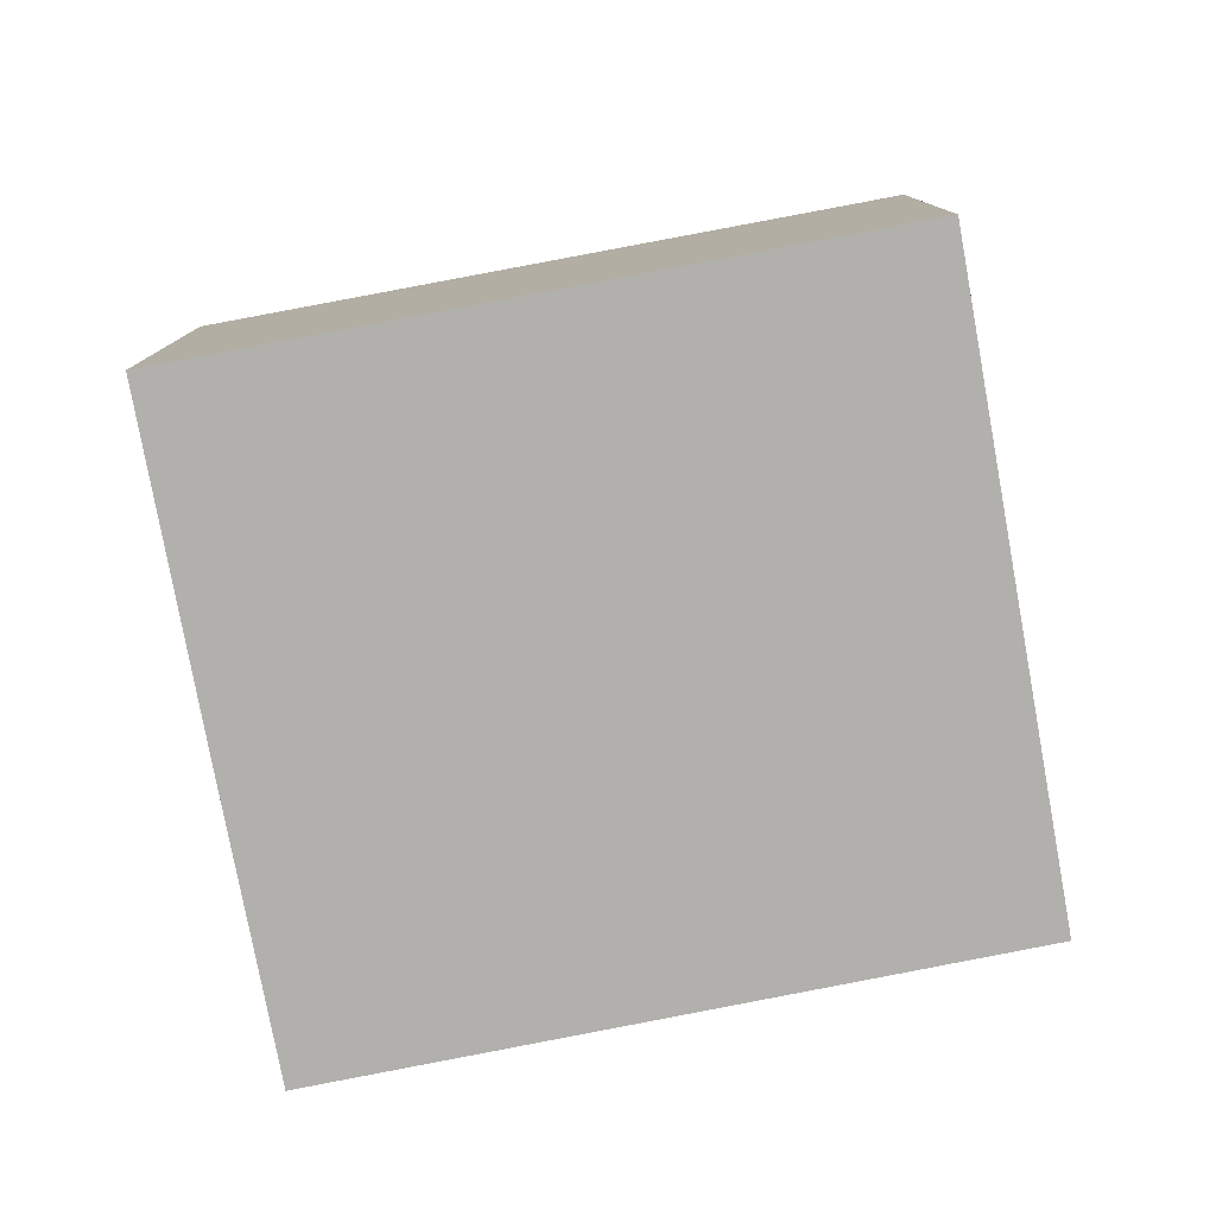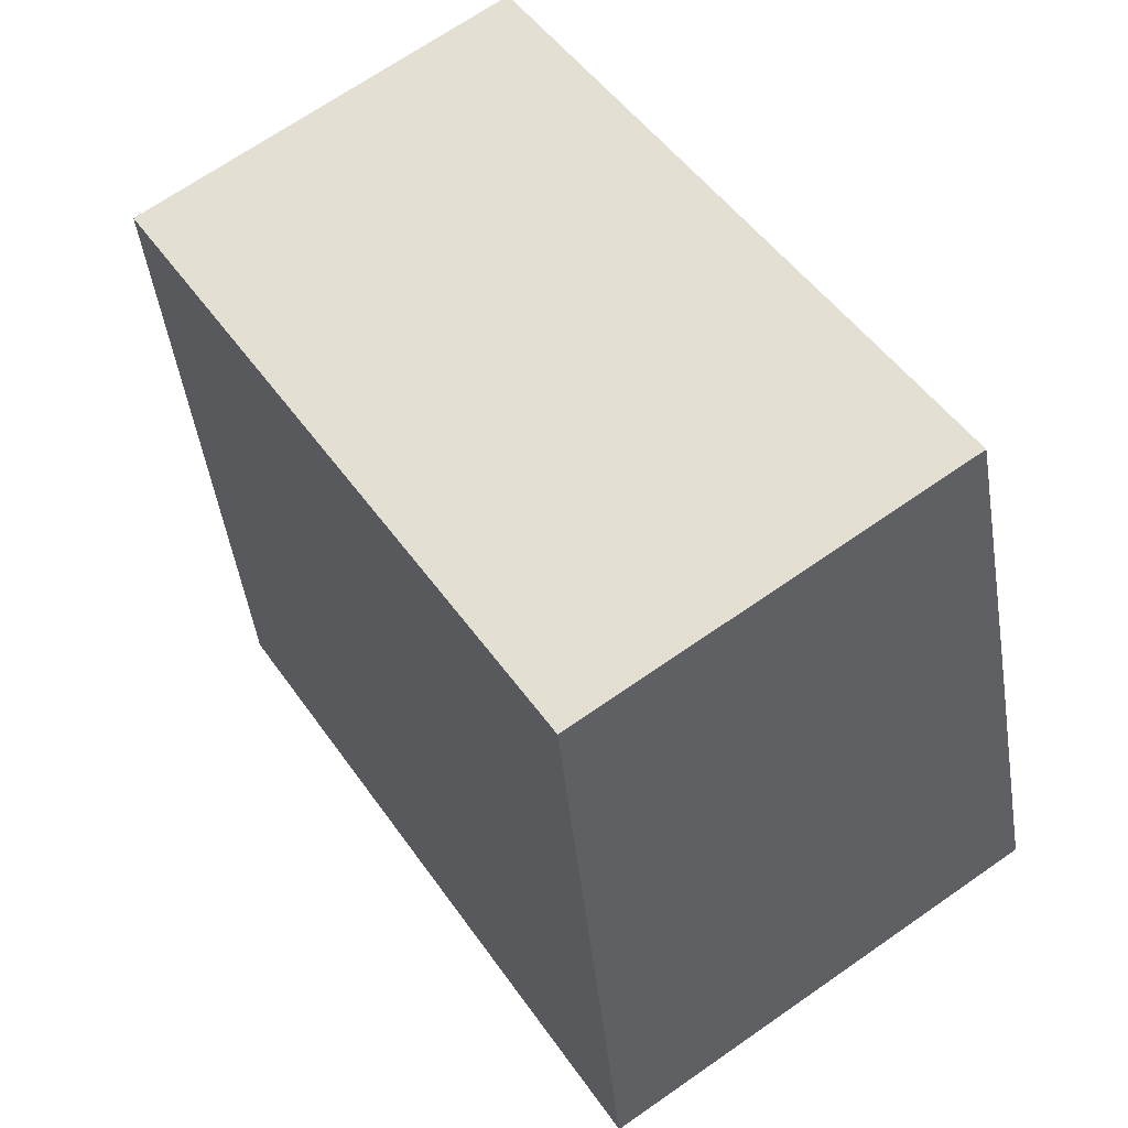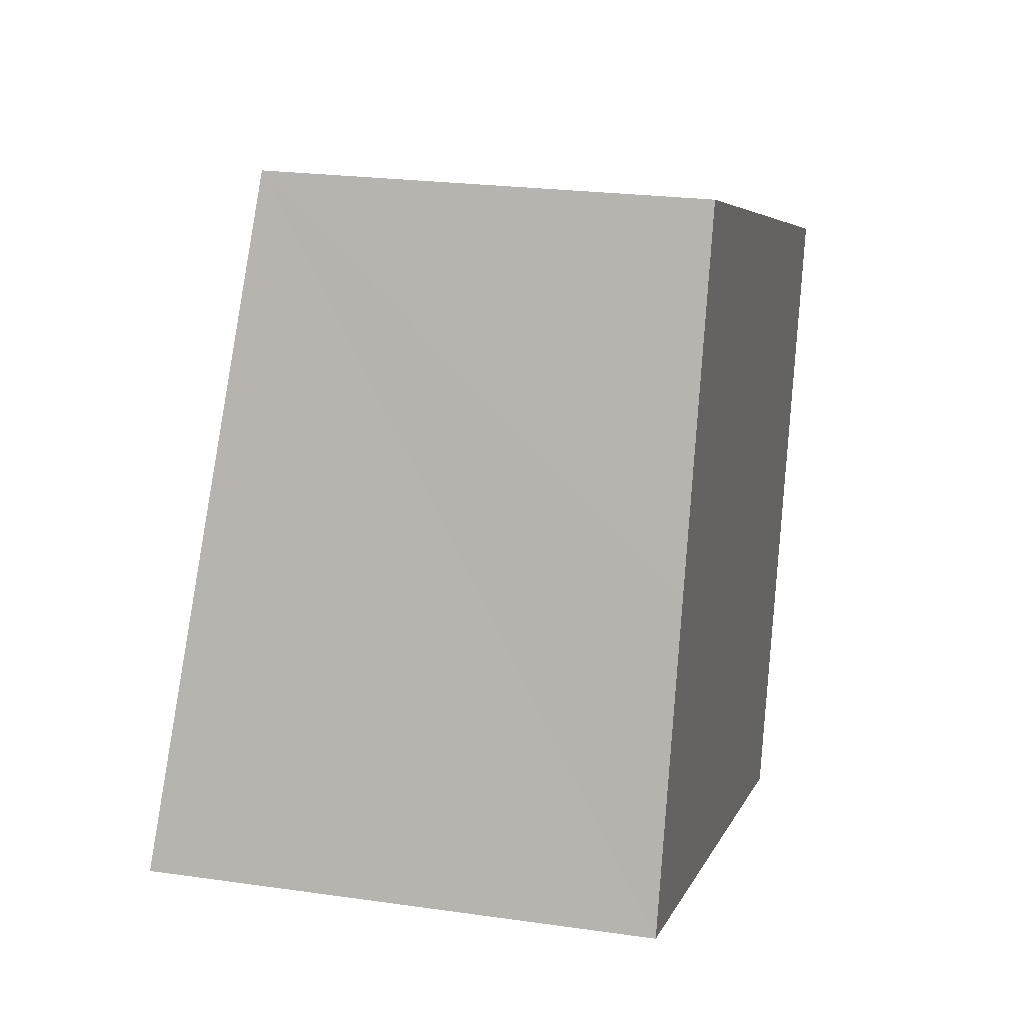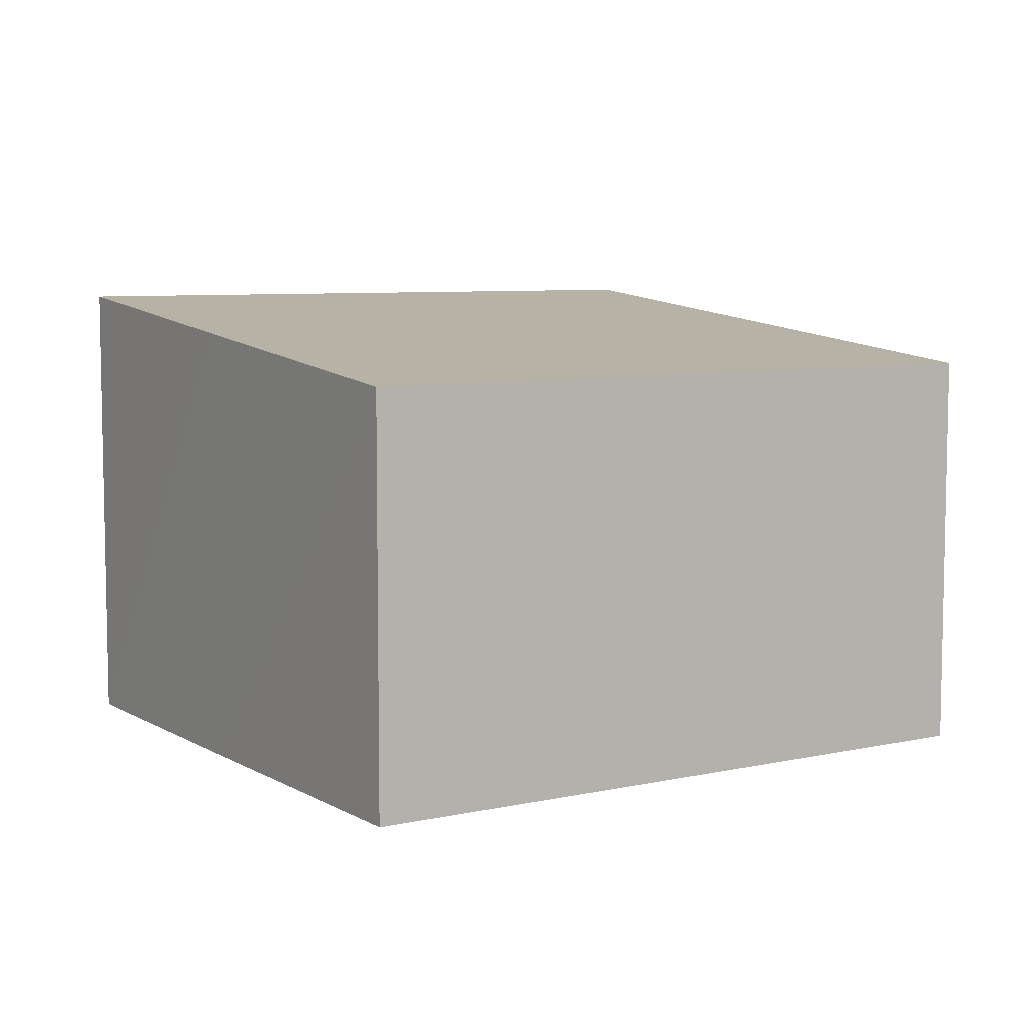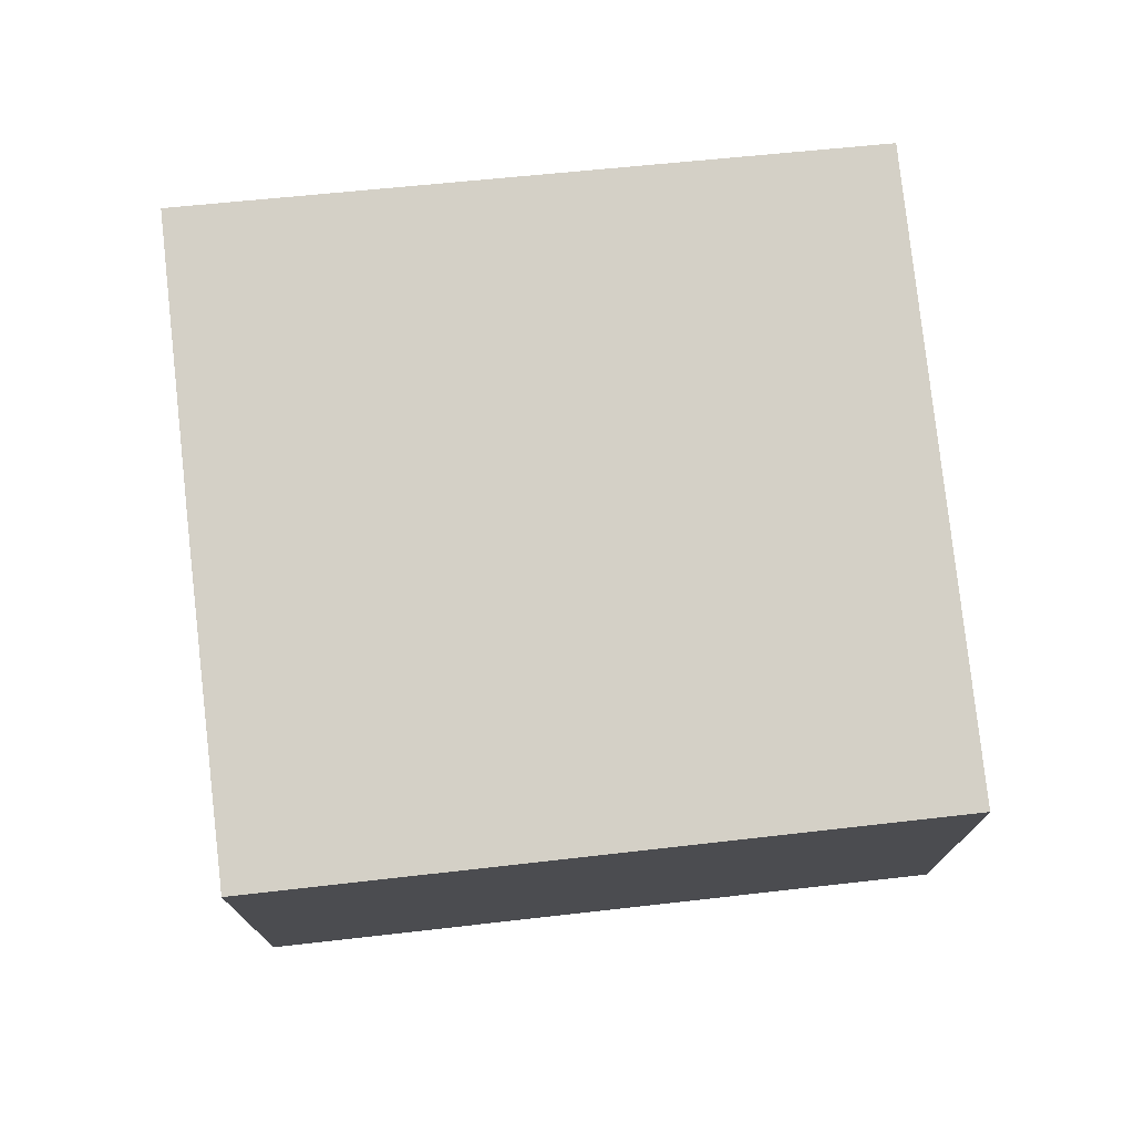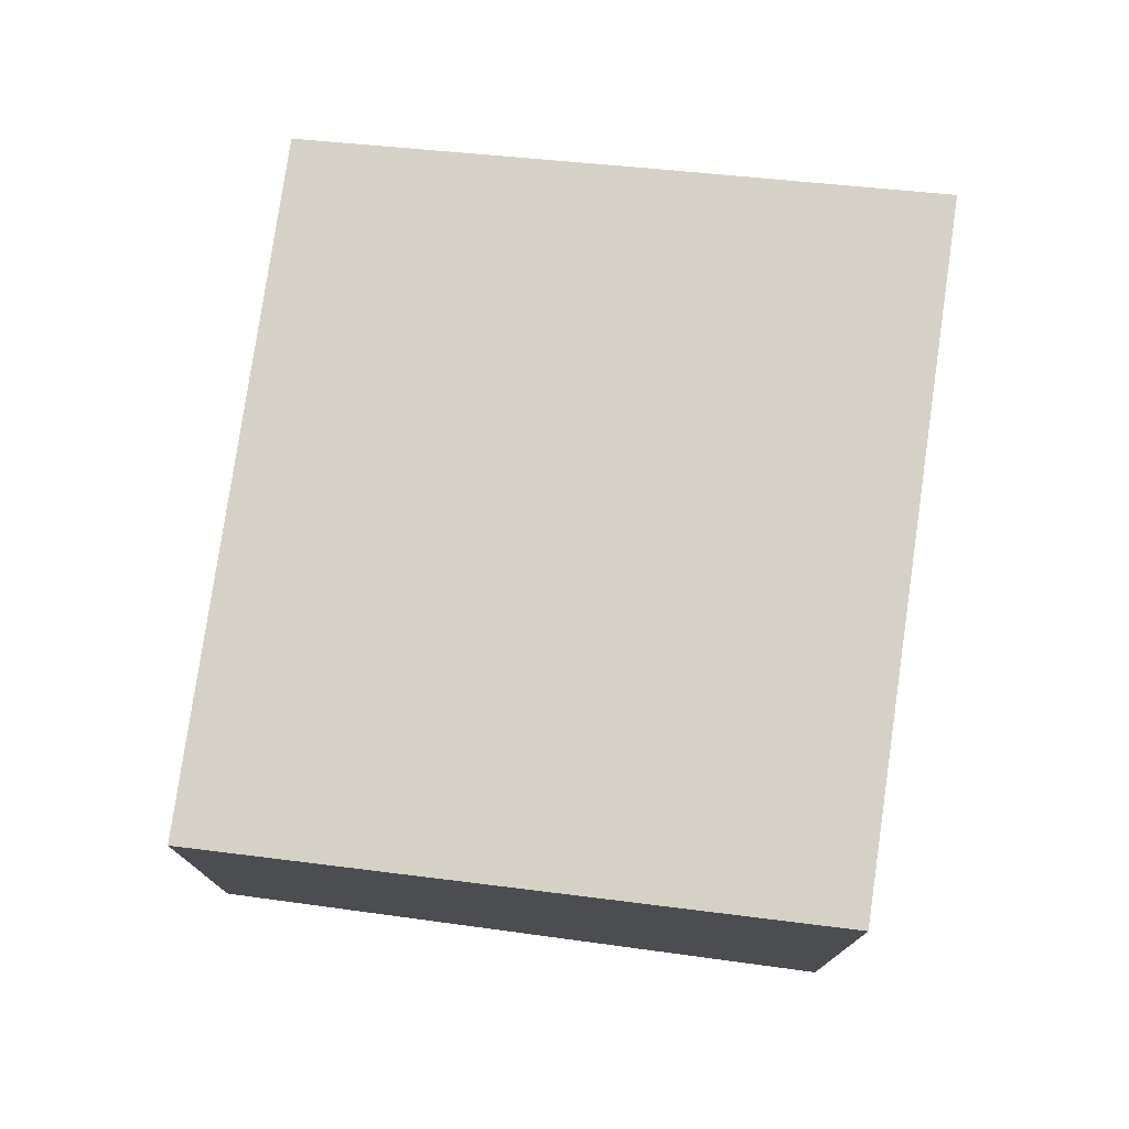
<metadata>
{"format":"obj","ext":"obj","renderer":"f3d","projection":"perspective","resolution":1024,"background":"white","views":[{"elev":-78.8,"azim":28.1,"up":"+Y"},{"elev":69.2,"azim":-124.8,"up":"+Z"},{"elev":22.7,"azim":-76.1,"up":"+Z"},{"elev":7.1,"azim":-15.1,"up":"+Y"},{"elev":74.9,"azim":11.2,"up":"+Y"},{"elev":76.2,"azim":115.3,"up":"+Y"}]}
</metadata>
<code>
v  5.162 3.64 -1.551
v  1.501 3.137 4.739
v  6.651 3.137 3.11
v  0 3.648 2.234e-16
v  0.692 3.41 2.204
v  1.501 -2.902e-16 4.739
v  6.651 -1.904e-16 3.11
v  5.162 9.497e-17 -1.551
v  0 0 0
v  0.692 -1.35e-16 2.204
g defaultobject
f 1 2 3
f 2 1 4
f 2 4 5
f 6 3 2
f 3 6 7
f 3 8 1
f 8 3 7
f 1 9 4
f 9 1 8
f 9 5 4
f 5 9 2
f 2 9 10
f 2 10 6
f 6 8 7
f 8 6 10
f 8 10 9

</code>
